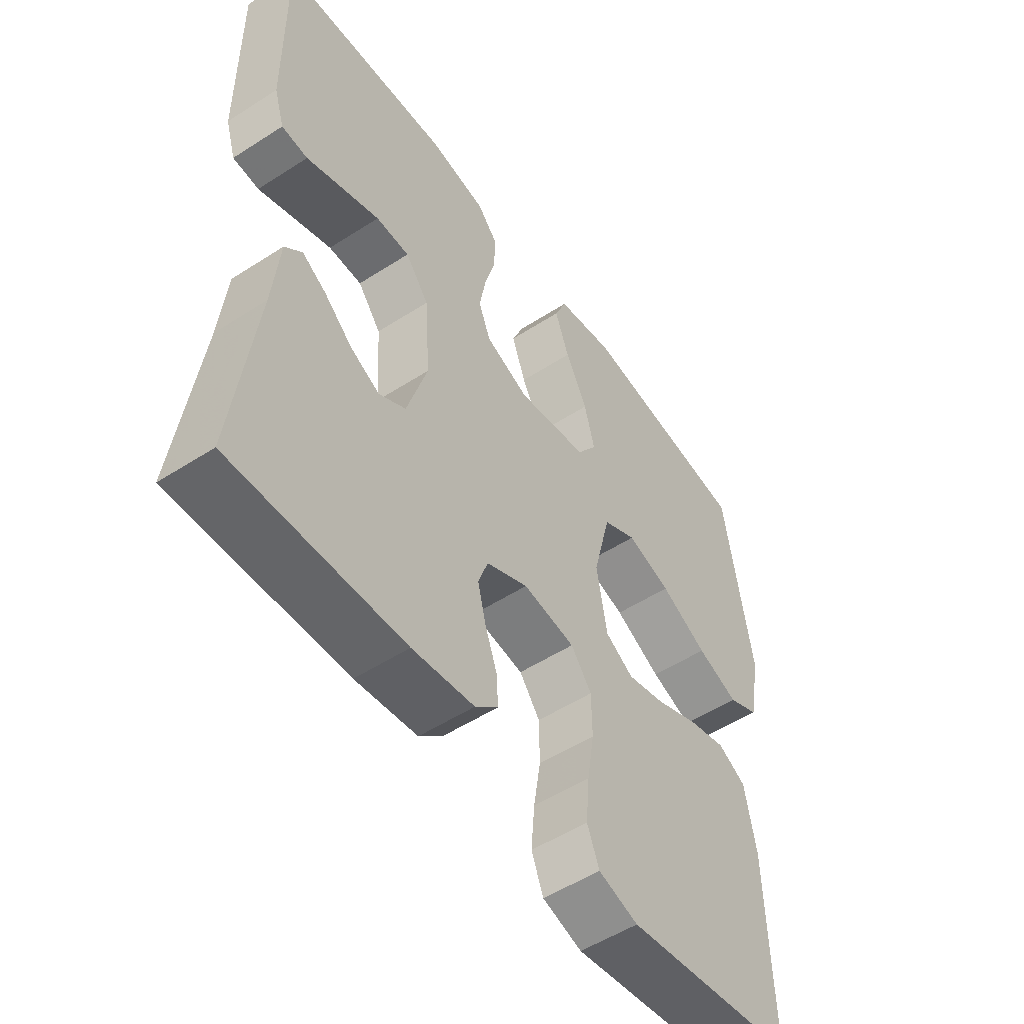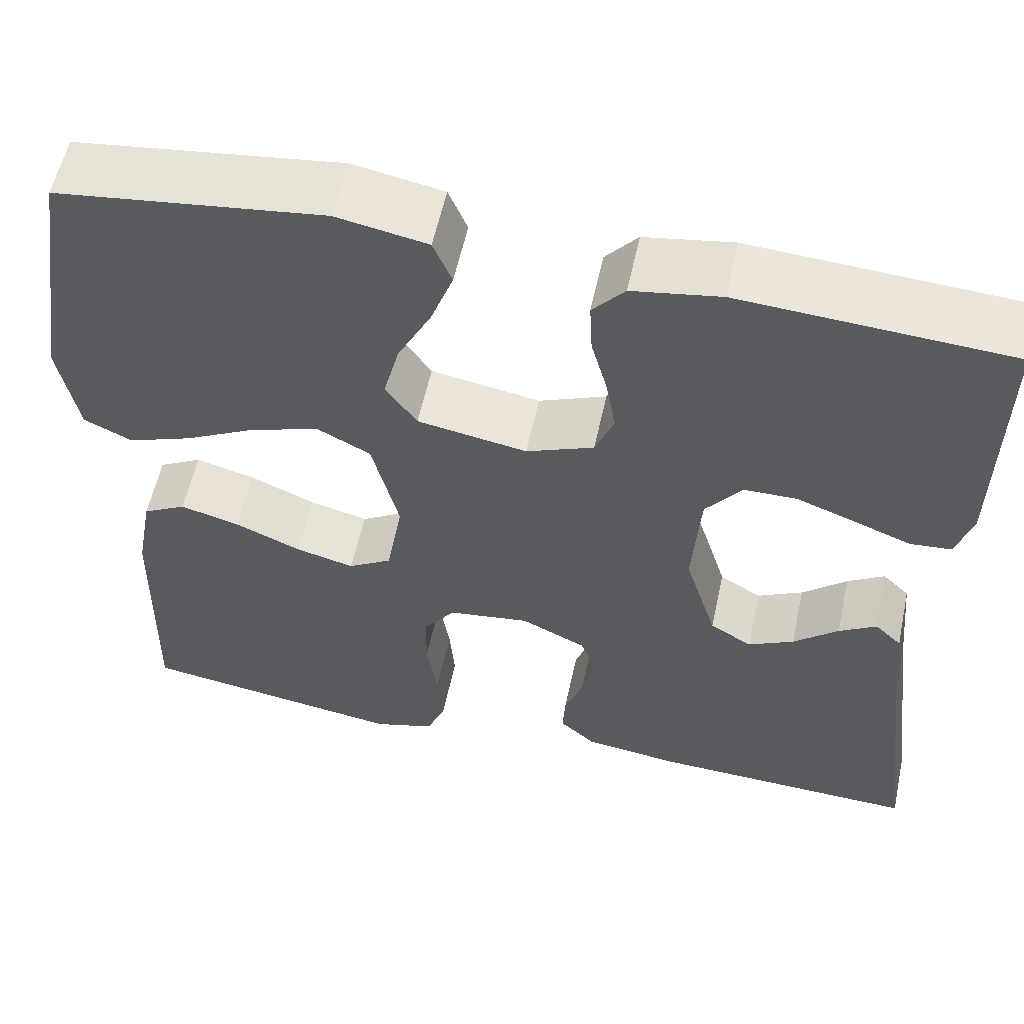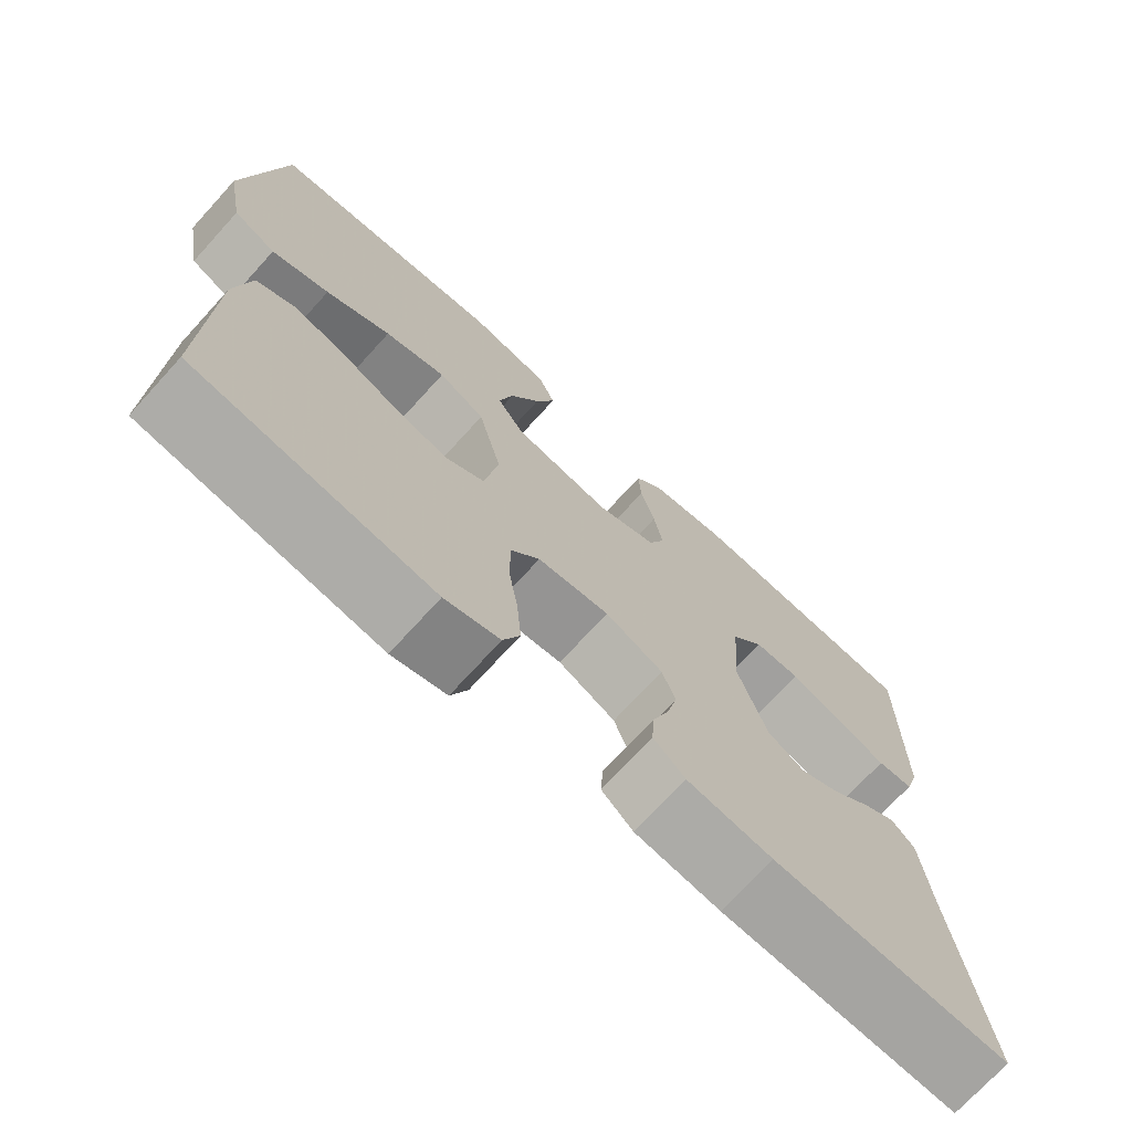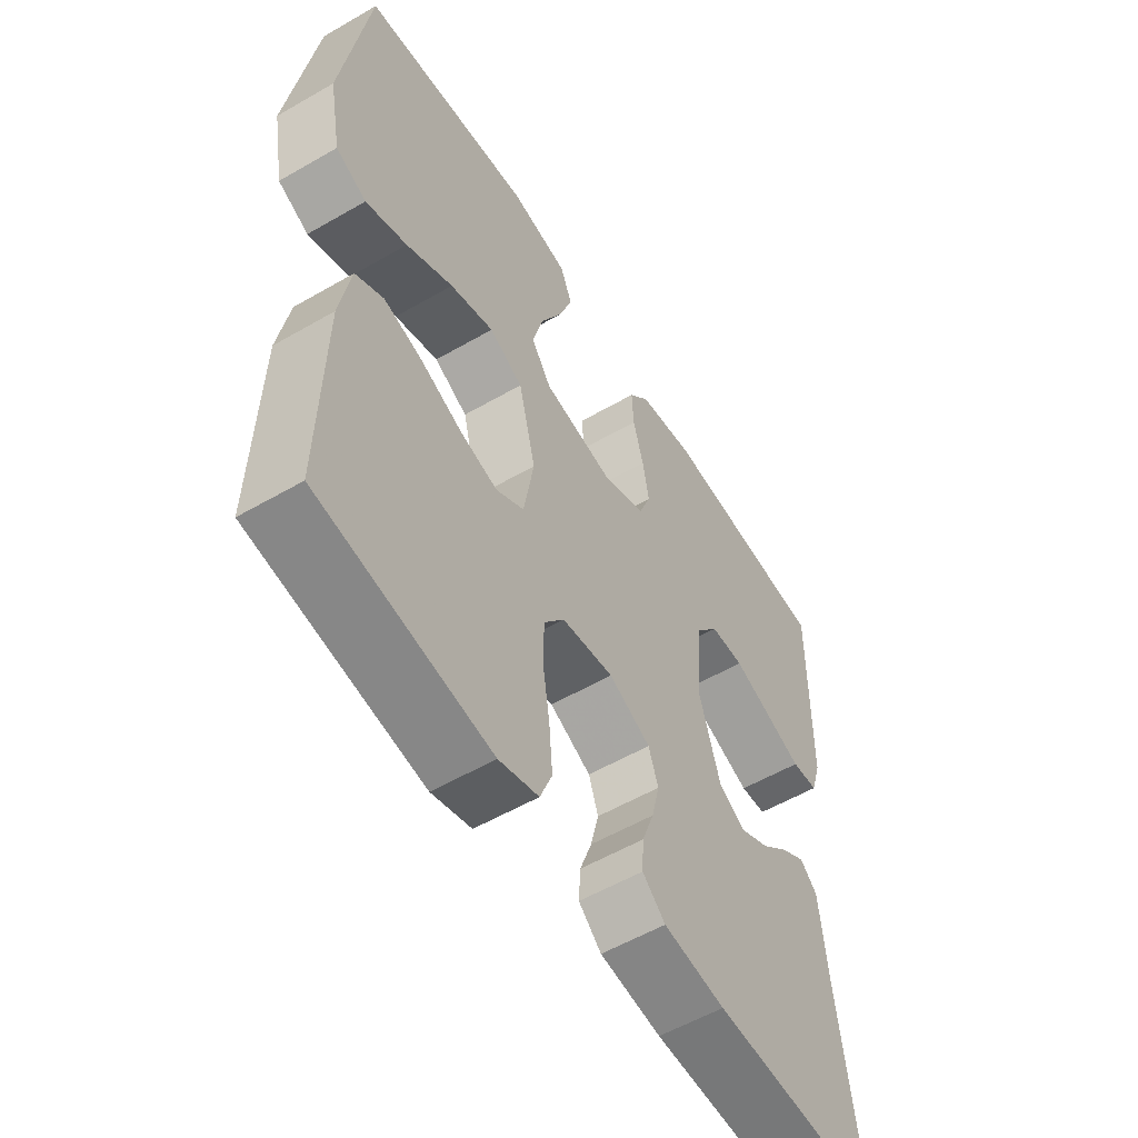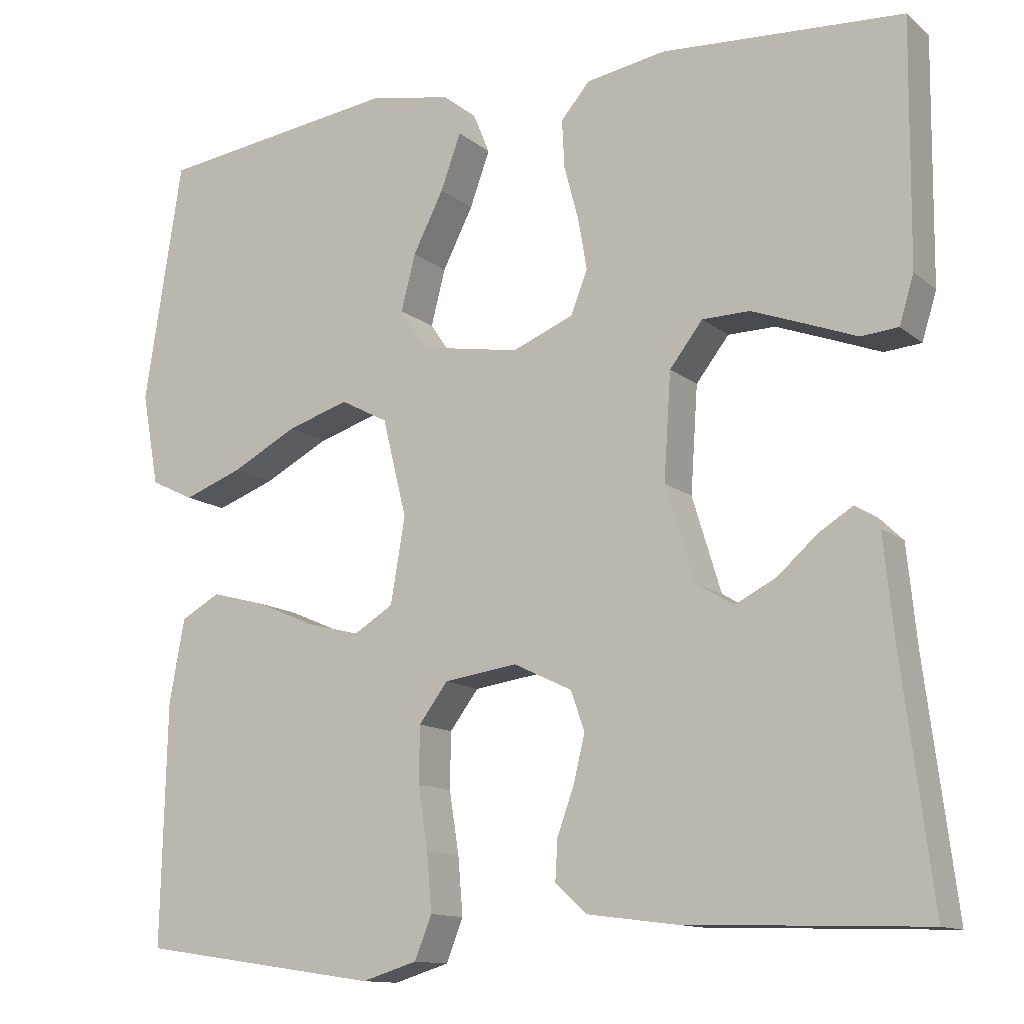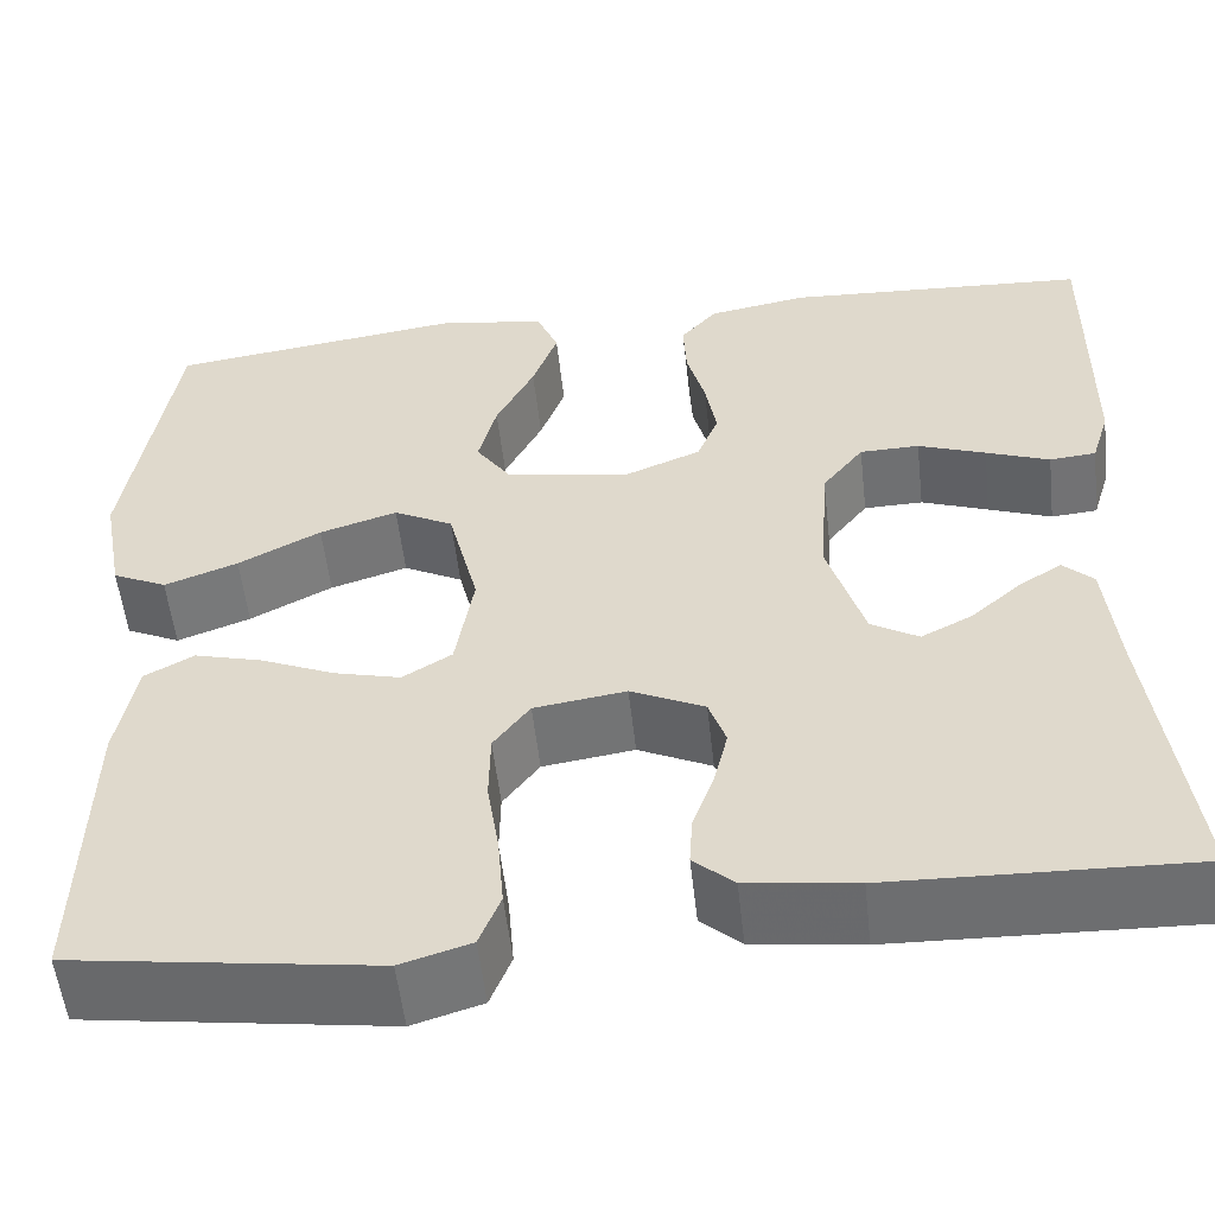
<metadata>
{"format":"obj","ext":"obj","renderer":"f3d","projection":"perspective","resolution":1024,"background":"white","views":[{"elev":-52.9,"azim":-55.3,"up":"+Z"},{"elev":57.4,"azim":-167.8,"up":"+Z"},{"elev":-72.3,"azim":137.7,"up":"+Z"},{"elev":-55.9,"azim":121.3,"up":"+Z"},{"elev":-12.5,"azim":-150.3,"up":"+Z"},{"elev":-54.7,"azim":-173.6,"up":"+Z"}]}
</metadata>
<code>
v 0.5 0.07 0.5
v 0.547 0.07 0.2
v 0.526 0.07 0.085
v 0.472 0.07 0.059
v 0.399 0.07 0.086
v 0.317 0.07 0.129
v 0.24 0.07 0.153
v 0.181 0.07 0.122
v 0.151 0.07 0
v 0.169 0.07 -0.106
v 0.218 0.07 -0.136
v 0.284 0.07 -0.119
v 0.358 0.07 -0.087
v 0.425 0.07 -0.069
v 0.474 0.07 -0.096
v 0.493 0.07 -0.2
v 0.5 0.07 -0.5
v 0.2 0.07 -0.544
v 0.131 0.07 -0.523
v 0.11 0.07 -0.47
v 0.116 0.07 -0.398
v 0.128 0.07 -0.321
v 0.127 0.07 -0.251
v 0.091 0.07 -0.203
v 0 0.07 -0.19
v -0.073 0.07 -0.225
v -0.09 0.07 -0.274
v -0.076 0.07 -0.332
v -0.055 0.07 -0.39
v -0.052 0.07 -0.44
v -0.092 0.07 -0.476
v -0.2 0.07 -0.49
v -0.5 0.07 -0.5
v -0.462 0.07 -0.2
v -0.45 0.07 -0.079
v -0.42 0.07 -0.05
v -0.378 0.07 -0.076
v -0.328 0.07 -0.12
v -0.277 0.07 -0.146
v -0.23 0.07 -0.118
v -0.194 0.07 0
v -0.203 0.07 0.132
v -0.244 0.07 0.185
v -0.303 0.07 0.186
v -0.37 0.07 0.161
v -0.433 0.07 0.137
v -0.479 0.07 0.141
v -0.497 0.07 0.2
v -0.5 0.07 0.5
v -0.2 0.07 0.518
v -0.101 0.07 0.501
v -0.065 0.07 0.459
v -0.068 0.07 0.399
v -0.086 0.07 0.332
v -0.097 0.07 0.268
v -0.076 0.07 0.215
v 0 0.07 0.184
v 0.123 0.07 0.205
v 0.158 0.07 0.256
v 0.14 0.07 0.326
v 0.102 0.07 0.401
v 0.077 0.07 0.47
v 0.098 0.07 0.521
v 0.2 0.07 0.54
v 0.5 0 0.5
v 0.547 0 0.2
v 0.526 0 0.085
v 0.472 0 0.059
v 0.399 0 0.086
v 0.317 0 0.129
v 0.24 0 0.153
v 0.181 0 0.122
v 0.151 0 0
v 0.169 0 -0.106
v 0.218 0 -0.136
v 0.284 0 -0.119
v 0.358 0 -0.087
v 0.425 0 -0.069
v 0.474 0 -0.096
v 0.493 0 -0.2
v 0.5 0 -0.5
v 0.2 0 -0.544
v 0.131 0 -0.523
v 0.11 0 -0.47
v 0.116 0 -0.398
v 0.128 0 -0.321
v 0.127 0 -0.251
v 0.091 0 -0.203
v 0 0 -0.19
v -0.073 0 -0.225
v -0.09 0 -0.274
v -0.076 0 -0.332
v -0.055 0 -0.39
v -0.052 0 -0.44
v -0.092 0 -0.476
v -0.2 0 -0.49
v -0.5 0 -0.5
v -0.462 0 -0.2
v -0.45 0 -0.079
v -0.42 0 -0.05
v -0.378 0 -0.076
v -0.328 0 -0.12
v -0.277 0 -0.146
v -0.23 0 -0.118
v -0.194 0 0
v -0.203 0 0.132
v -0.244 0 0.185
v -0.303 0 0.186
v -0.37 0 0.161
v -0.433 0 0.137
v -0.479 0 0.141
v -0.497 0 0.2
v -0.5 0 0.5
v -0.2 0 0.518
v -0.101 0 0.501
v -0.065 0 0.459
v -0.068 0 0.399
v -0.086 0 0.332
v -0.097 0 0.268
v -0.076 0 0.215
v 0 0 0.184
v 0.123 0 0.205
v 0.158 0 0.256
v 0.14 0 0.326
v 0.102 0 0.401
v 0.077 0 0.47
v 0.098 0 0.521
v 0.2 0 0.54
f 60 61 62 63
f 59 60 63 64
f 51 52 53 54
f 51 54 55
f 50 51 55
f 49 50 55 56
f 45 46 47 48
f 44 45 48 49
f 43 44 49 56
f 35 36 37 38
f 34 35 38 39
f 33 34 39
f 32 33 39 40
f 28 29 30 31
f 27 28 31 32
f 26 27 32 40
f 19 20 21 22
f 19 22 23
f 18 19 23
f 17 18 23
f 16 17 23 24
f 12 13 14 15
f 11 12 15 16
f 3 4 5 6
f 3 6 7
f 2 3 7
f 59 64 1 2
f 58 59 2 7
f 57 58 7 8
f 42 43 56 57
f 41 42 57 8
f 25 26 40 41
f 25 41 8 9
f 11 16 24 25
f 10 11 25
f 9 10 25
f 127 126 125 124
f 128 127 124 123
f 118 117 116 115
f 119 118 115
f 119 115 114
f 120 119 114 113
f 112 111 110 109
f 113 112 109 108
f 120 113 108 107
f 102 101 100 99
f 103 102 99 98
f 103 98 97
f 104 103 97 96
f 95 94 93 92
f 96 95 92 91
f 104 96 91 90
f 86 85 84 83
f 87 86 83
f 87 83 82
f 87 82 81
f 88 87 81 80
f 79 78 77 76
f 80 79 76 75
f 70 69 68 67
f 71 70 67
f 71 67 66
f 66 65 128 123
f 71 66 123 122
f 72 71 122 121
f 121 120 107 106
f 72 121 106 105
f 105 104 90 89
f 73 72 105 89
f 89 88 80 75
f 89 75 74
f 89 74 73
f 1 65 66 2
f 2 66 67 3
f 3 67 68 4
f 4 68 69 5
f 5 69 70 6
f 6 70 71 7
f 7 71 72 8
f 8 72 73 9
f 9 73 74 10
f 10 74 75 11
f 11 75 76 12
f 12 76 77 13
f 13 77 78 14
f 14 78 79 15
f 15 79 80 16
f 16 80 81 17
f 17 81 82 18
f 18 82 83 19
f 19 83 84 20
f 20 84 85 21
f 21 85 86 22
f 22 86 87 23
f 23 87 88 24
f 24 88 89 25
f 25 89 90 26
f 26 90 91 27
f 27 91 92 28
f 28 92 93 29
f 29 93 94 30
f 30 94 95 31
f 31 95 96 32
f 32 96 97 33
f 33 97 98 34
f 34 98 99 35
f 35 99 100 36
f 36 100 101 37
f 37 101 102 38
f 38 102 103 39
f 39 103 104 40
f 40 104 105 41
f 41 105 106 42
f 42 106 107 43
f 43 107 108 44
f 44 108 109 45
f 45 109 110 46
f 46 110 111 47
f 47 111 112 48
f 48 112 113 49
f 49 113 114 50
f 50 114 115 51
f 51 115 116 52
f 52 116 117 53
f 53 117 118 54
f 54 118 119 55
f 55 119 120 56
f 56 120 121 57
f 57 121 122 58
f 58 122 123 59
f 59 123 124 60
f 60 124 125 61
f 61 125 126 62
f 62 126 127 63
f 63 127 128 64
f 64 128 65 1

</code>
